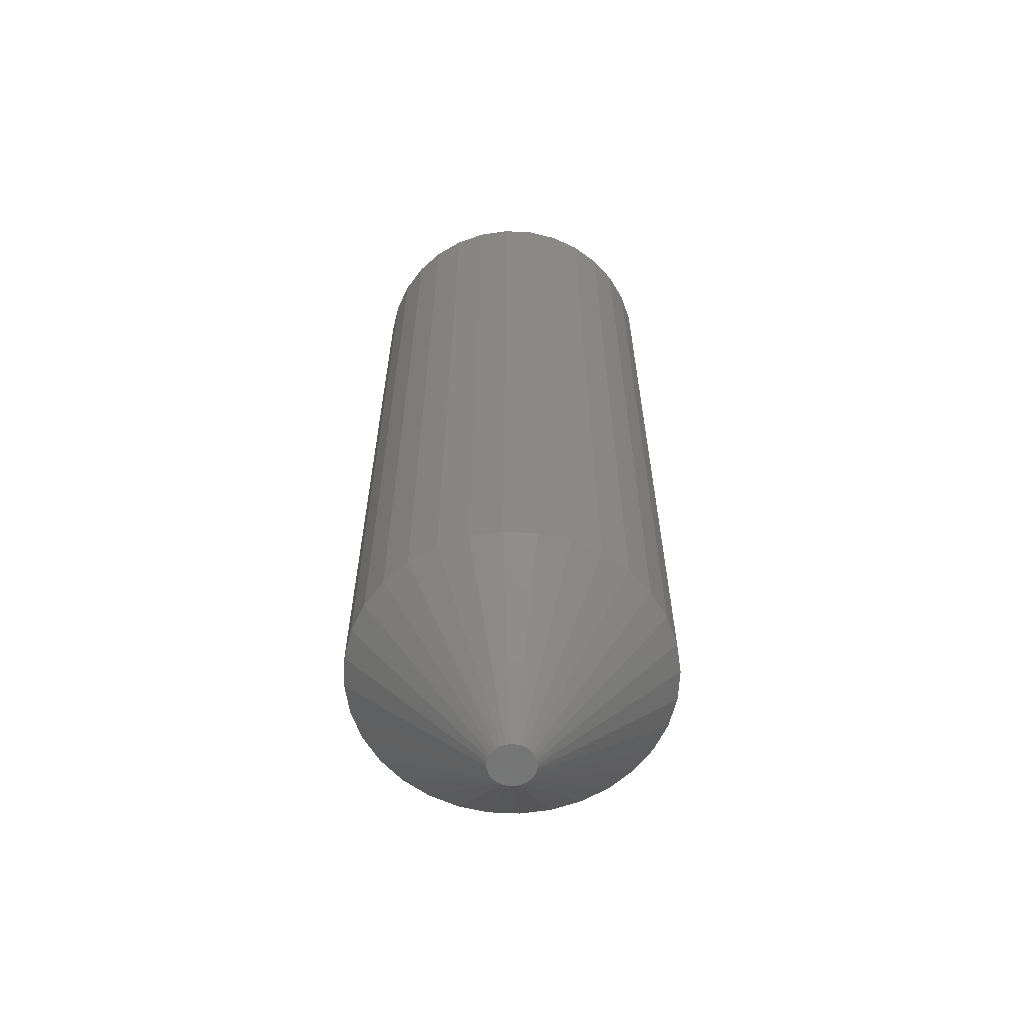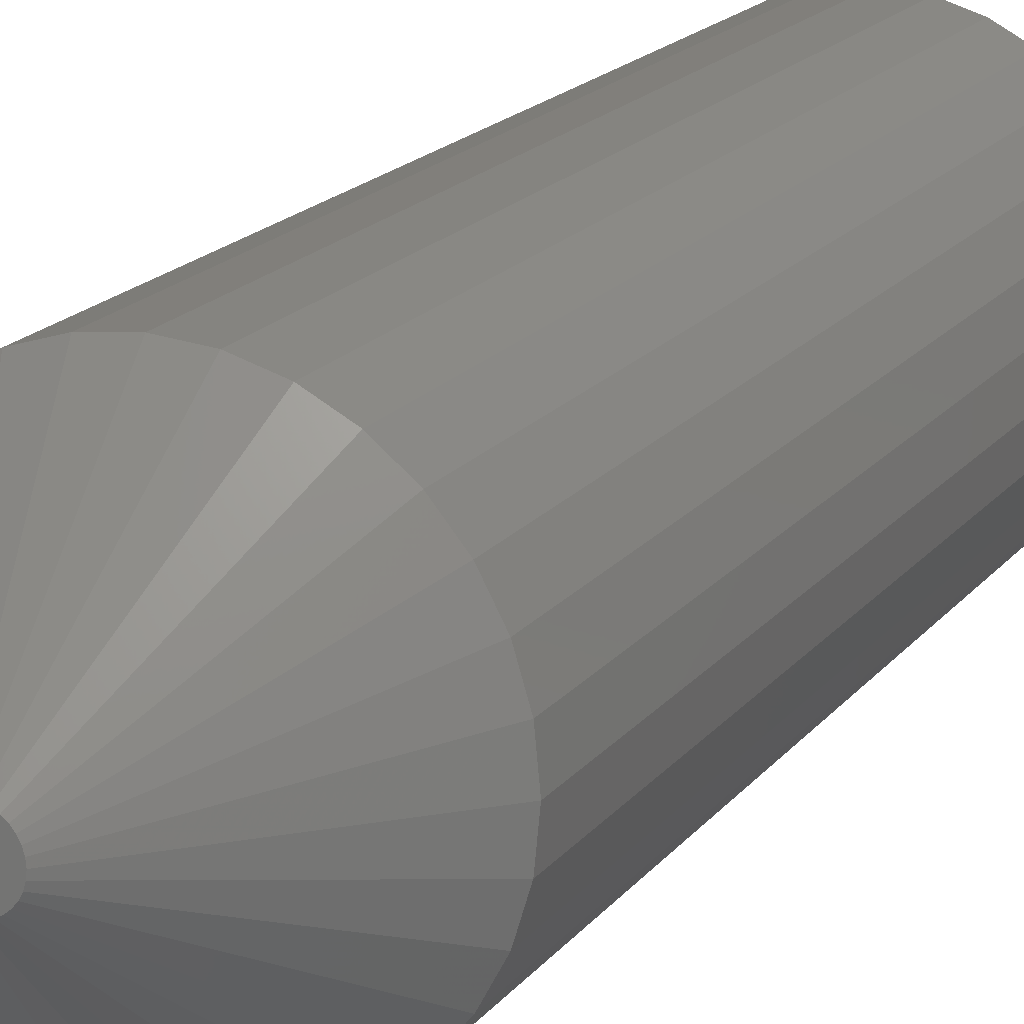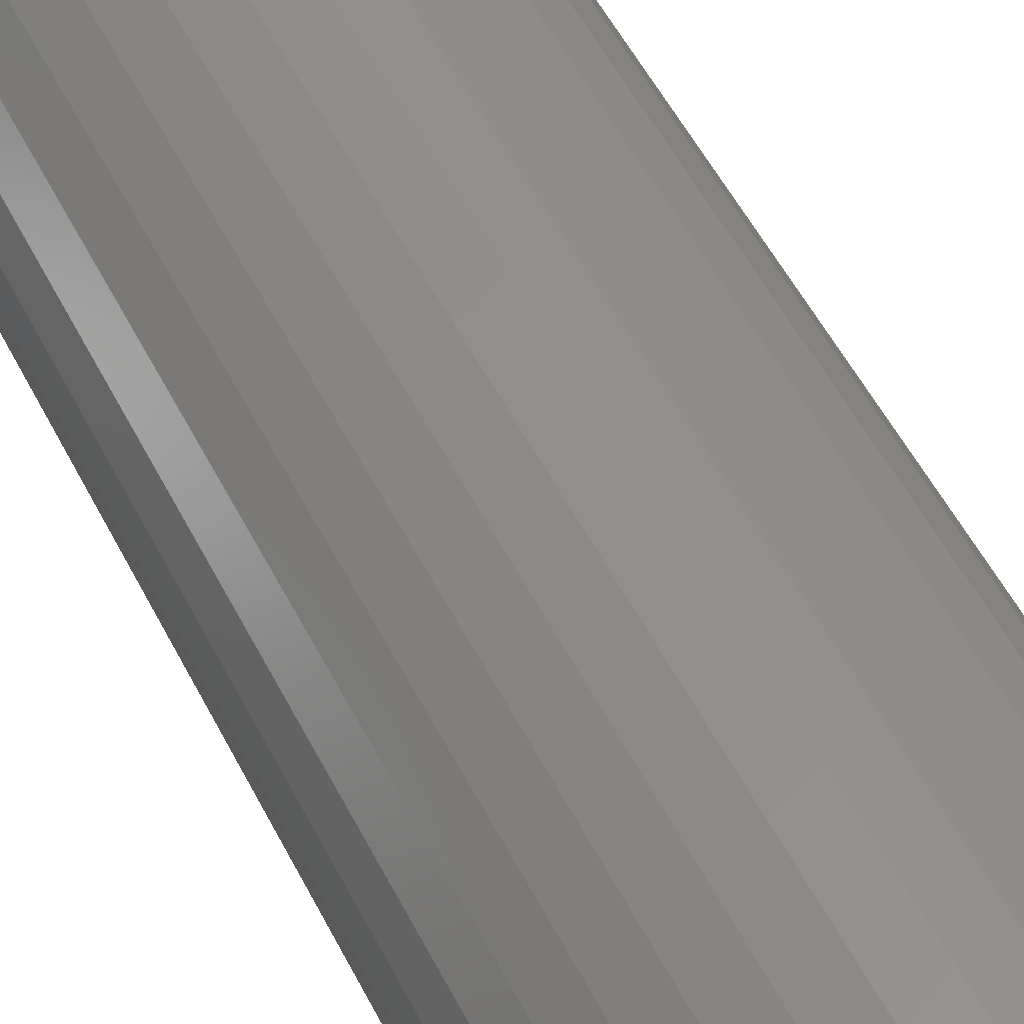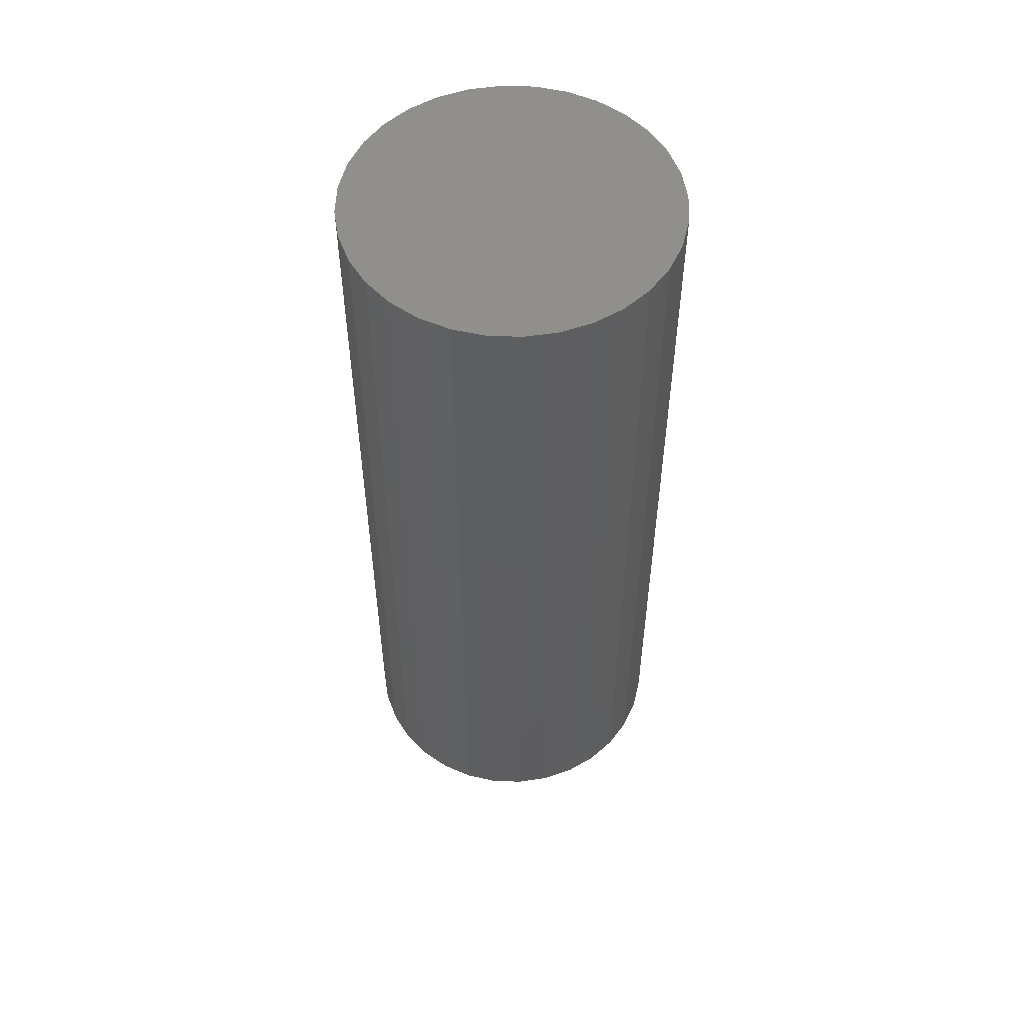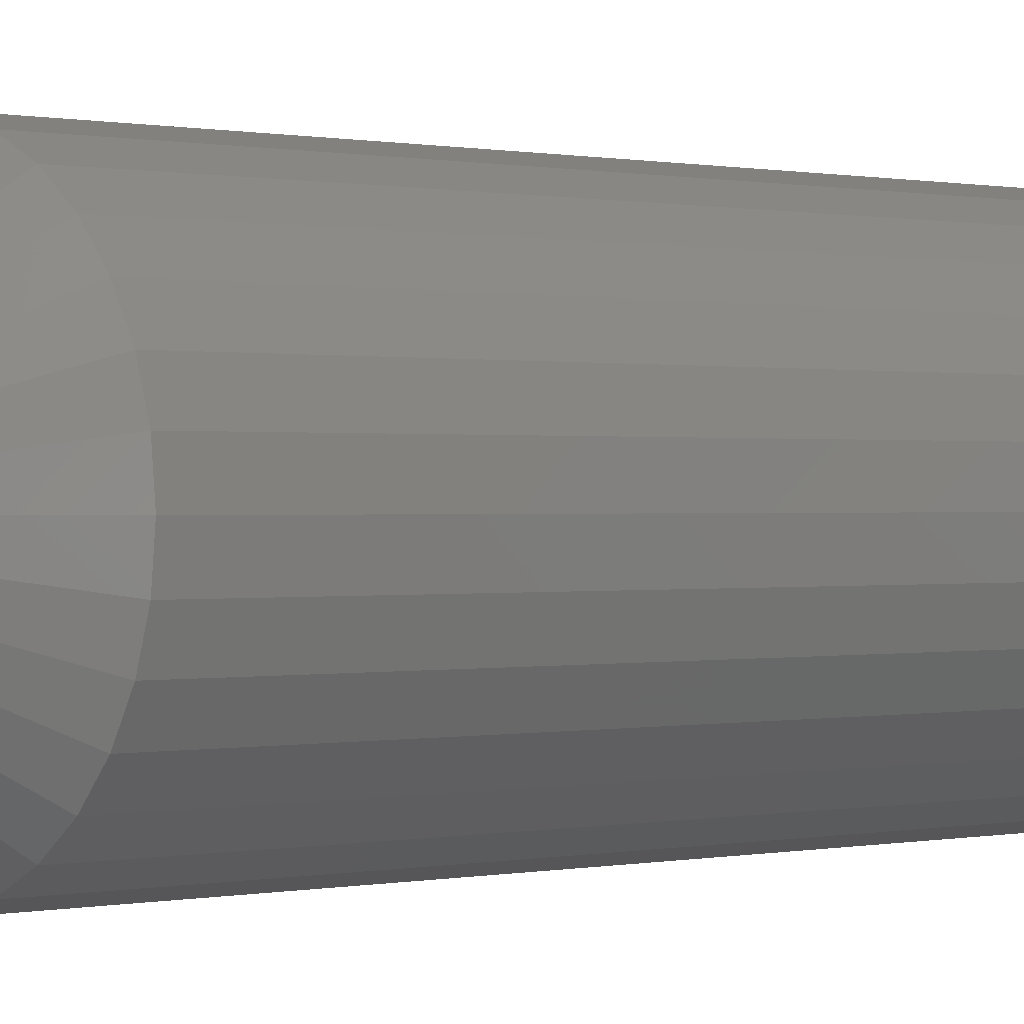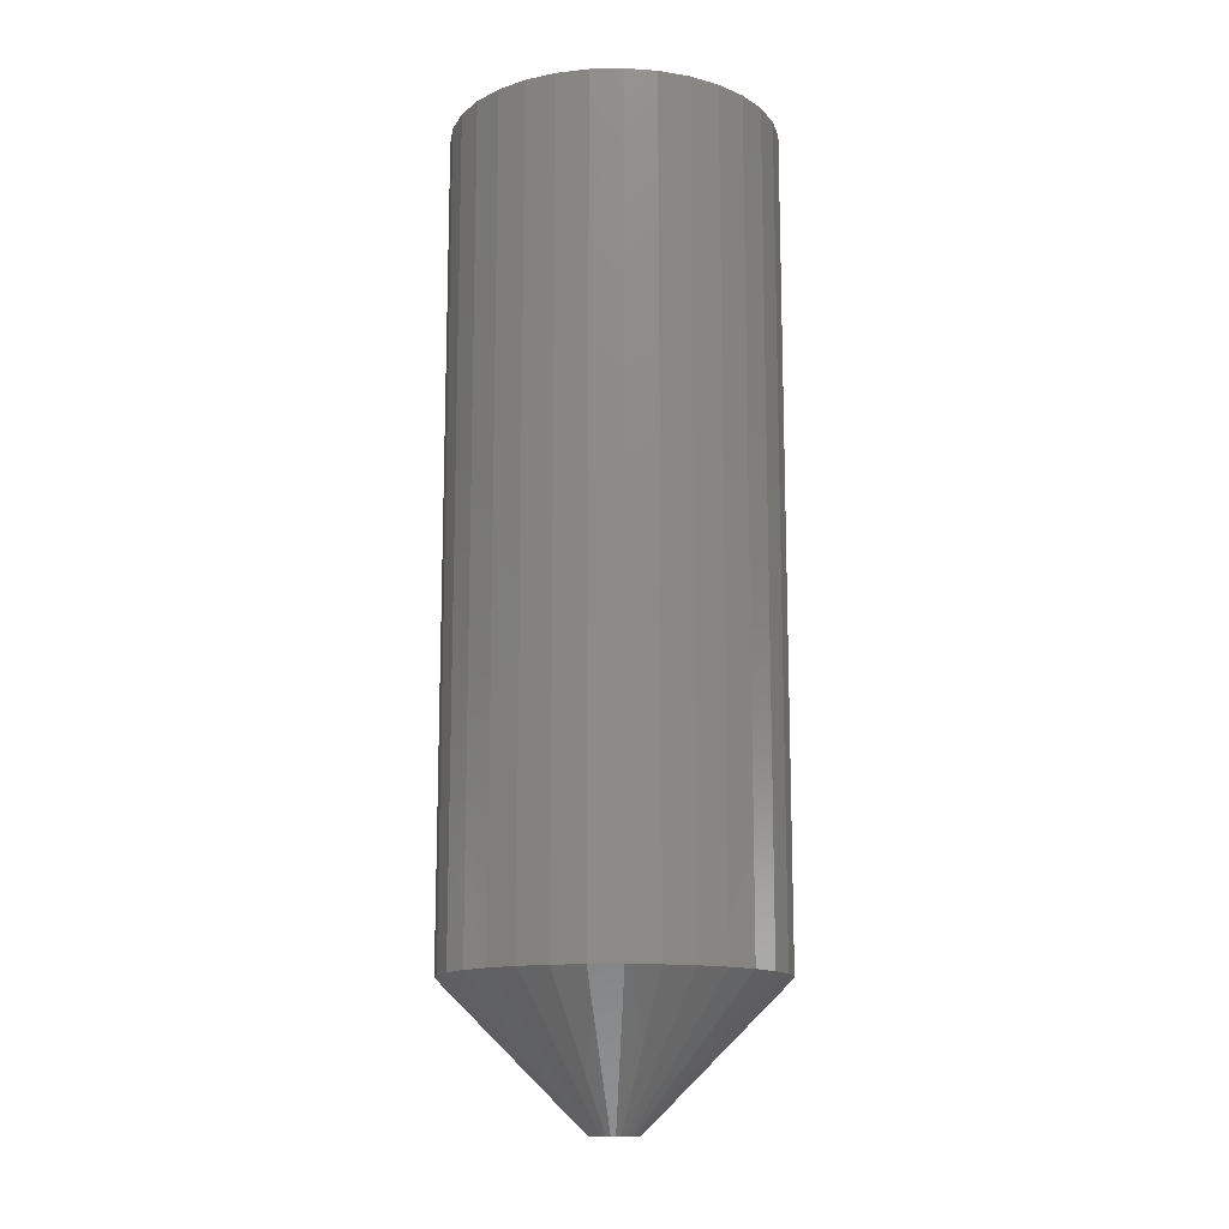
<metadata>
{"format":"stl","ext":"stl","renderer":"f3d","projection":"perspective","resolution":1024,"background":"white","views":[{"elev":-61.6,"azim":-120.9,"up":"+Z"},{"elev":16.6,"azim":-156.0,"up":"+Y"},{"elev":52.7,"azim":-26.3,"up":"+Y"},{"elev":53.8,"azim":154.1,"up":"+Z"},{"elev":0.2,"azim":-133.6,"up":"+Y"},{"elev":-13.7,"azim":-93.0,"up":"+Z"}]}
</metadata>
<code>
# stl→obj: 96 verts, 188 faces
v -0.001692 0.01679 0
v 0.001718 0.01783 0
v 0.005263 0.01817 0
v 0.008809 0.01783 0
v 0.01222 0.01679 0
v -0.004834 0.01511 0
v 0.01536 0.01511 0
v -0.007588 0.01285 0
v 0.01811 0.01285 0
v -0.009848 0.0101 0
v 0.02037 0.0101 0
v -0.01153 0.006955 0
v 0.02205 0.006955 0
v -0.01256 0.003546 0
v 0.02309 0.003546 0
v 0.02205 -0.006955 0
v -0.01153 -0.006955 0
v 0.02309 -0.003546 0
v -0.009848 -0.0101 0
v 0.02037 -0.0101 0
v -0.007588 -0.01285 0
v 0.01811 -0.01285 0
v -0.004834 -0.01511 0
v 0.01536 -0.01511 0
v -0.001692 -0.01679 0
v 0.01222 -0.01679 0
v 0.001718 -0.01783 0
v 0.005263 -0.01817 0
v 0.008809 -0.01783 0
v -0.01256 -0.003546 0
v -0.01291 -3.29e-19 0
v 0.02344 -7.006e-18 0
v 0.1328 -1.445e-16 0.1094
v 0.1328 0 0.75
v 0.1304 -0.02488 0.1094
v 0.1304 -0.02488 0.75
v 0.1231 -0.04881 0.1094
v 0.1231 -0.04881 0.75
v 0.1113 -0.07086 0.1094
v 0.1113 -0.07086 0.75
v 0.09545 -0.09019 0.1094
v 0.09545 -0.09019 0.75
v 0.07613 -0.1061 0.1094
v 0.07613 -0.1061 0.75
v 0.05407 -0.1178 0.1094
v 0.05407 -0.1178 0.75
v 0.03015 -0.1251 0.1094
v 0.03015 -0.1251 0.75
v 0.005263 -0.1275 0.1094
v 0.005263 -0.1275 0.75
v -0.01962 -0.1251 0.1094
v -0.01962 -0.1251 0.75
v -0.04355 -0.1178 0.1094
v -0.04355 -0.1178 0.75
v -0.0656 -0.1061 0.1094
v -0.0656 -0.1061 0.75
v -0.08493 -0.09019 0.1094
v -0.08493 -0.09019 0.75
v -0.1008 -0.07086 0.1094
v -0.1008 -0.07086 0.75
v -0.1126 -0.04881 0.1094
v -0.1126 -0.04881 0.75
v -0.1198 -0.02488 0.1094
v -0.1198 -0.02488 0.75
v -0.1223 1.562e-17 0.1094
v -0.1223 1.562e-17 0.75
v -0.1198 0.02488 0.1094
v -0.1198 0.02488 0.75
v -0.1126 0.04881 0.1094
v -0.1126 0.04881 0.75
v -0.1008 0.07086 0.1094
v -0.1008 0.07086 0.75
v -0.08493 0.09019 0.1094
v -0.08493 0.09019 0.75
v -0.0656 0.1061 0.1094
v -0.0656 0.1061 0.75
v -0.04355 0.1178 0.1094
v -0.04355 0.1178 0.75
v -0.01962 0.1251 0.1094
v -0.01962 0.1251 0.75
v 0.005263 0.1275 0.1094
v 0.005263 0.1275 0.75
v 0.03015 0.1251 0.1094
v 0.03015 0.1251 0.75
v 0.05407 0.1178 0.1094
v 0.05407 0.1178 0.75
v 0.07613 0.1061 0.1094
v 0.07613 0.1061 0.75
v 0.09545 0.09019 0.1094
v 0.09545 0.09019 0.75
v 0.1113 0.07086 0.1094
v 0.1113 0.07086 0.75
v 0.1231 0.04881 0.1094
v 0.1231 0.04881 0.75
v 0.1304 0.02488 0.1094
v 0.1304 0.02488 0.75
f 1 2 3
f 1 3 4
f 5 1 4
f 6 1 5
f 7 6 5
f 8 6 7
f 9 8 7
f 10 8 9
f 11 10 9
f 12 10 11
f 13 12 11
f 14 12 13
f 15 14 13
f 16 17 18
f 19 17 16
f 20 19 16
f 21 19 20
f 22 21 20
f 23 21 22
f 24 23 22
f 25 23 24
f 26 25 24
f 27 25 26
f 28 27 26
f 29 28 26
f 17 30 18
f 18 30 31
f 18 31 32
f 32 31 14
f 32 14 15
f 33 34 35
f 35 34 36
f 35 36 37
f 37 36 38
f 37 38 39
f 39 38 40
f 39 40 41
f 41 40 42
f 41 42 43
f 43 42 44
f 43 44 45
f 45 44 46
f 45 46 47
f 47 46 48
f 47 48 49
f 49 48 50
f 49 50 51
f 51 50 52
f 51 52 53
f 53 52 54
f 53 54 55
f 55 54 56
f 55 56 57
f 57 56 58
f 57 58 59
f 59 58 60
f 59 60 61
f 61 60 62
f 61 62 63
f 63 62 64
f 63 64 65
f 65 64 66
f 65 66 67
f 67 66 68
f 67 68 69
f 69 68 70
f 69 70 71
f 71 70 72
f 71 72 73
f 73 72 74
f 73 74 75
f 75 74 76
f 75 76 77
f 77 76 78
f 77 78 79
f 79 78 80
f 79 80 81
f 81 80 82
f 81 82 83
f 83 82 84
f 83 84 85
f 85 84 86
f 85 86 87
f 87 86 88
f 87 88 89
f 89 88 90
f 89 90 91
f 91 90 92
f 91 92 93
f 93 92 94
f 93 94 95
f 95 94 96
f 95 96 33
f 33 96 34
f 31 63 65
f 31 30 63
f 33 18 32
f 33 35 18
f 17 61 63
f 17 63 30
f 19 57 59
f 59 61 19
f 19 61 17
f 25 53 55
f 25 55 23
f 55 21 23
f 27 49 51
f 51 53 27
f 27 53 25
f 26 45 47
f 26 47 29
f 47 28 29
f 24 41 43
f 43 45 24
f 24 45 26
f 16 37 39
f 16 39 20
f 39 22 20
f 35 37 18
f 18 37 16
f 57 19 21
f 21 55 57
f 49 27 28
f 28 47 49
f 41 24 22
f 22 39 41
f 32 95 33
f 32 15 95
f 65 14 31
f 65 67 14
f 13 93 95
f 13 95 15
f 11 89 91
f 91 93 11
f 11 93 13
f 5 85 87
f 5 87 7
f 87 9 7
f 4 81 83
f 83 85 4
f 4 85 5
f 1 77 79
f 1 79 2
f 79 3 2
f 6 73 75
f 75 77 6
f 6 77 1
f 12 69 71
f 12 71 10
f 71 8 10
f 67 69 14
f 14 69 12
f 89 11 9
f 9 87 89
f 81 4 3
f 3 79 81
f 73 6 8
f 8 71 73
f 80 84 82
f 84 80 78
f 84 78 86
f 86 78 76
f 86 76 88
f 44 54 46
f 46 54 52
f 46 52 48
f 48 52 50
f 88 76 90
f 90 76 74
f 90 74 92
f 92 74 72
f 92 72 94
f 94 72 70
f 94 70 96
f 96 70 68
f 96 68 34
f 34 68 66
f 34 66 36
f 36 66 64
f 36 64 38
f 38 64 62
f 38 62 40
f 40 62 60
f 40 60 42
f 42 60 58
f 42 58 44
f 44 58 56
f 44 56 54

</code>
